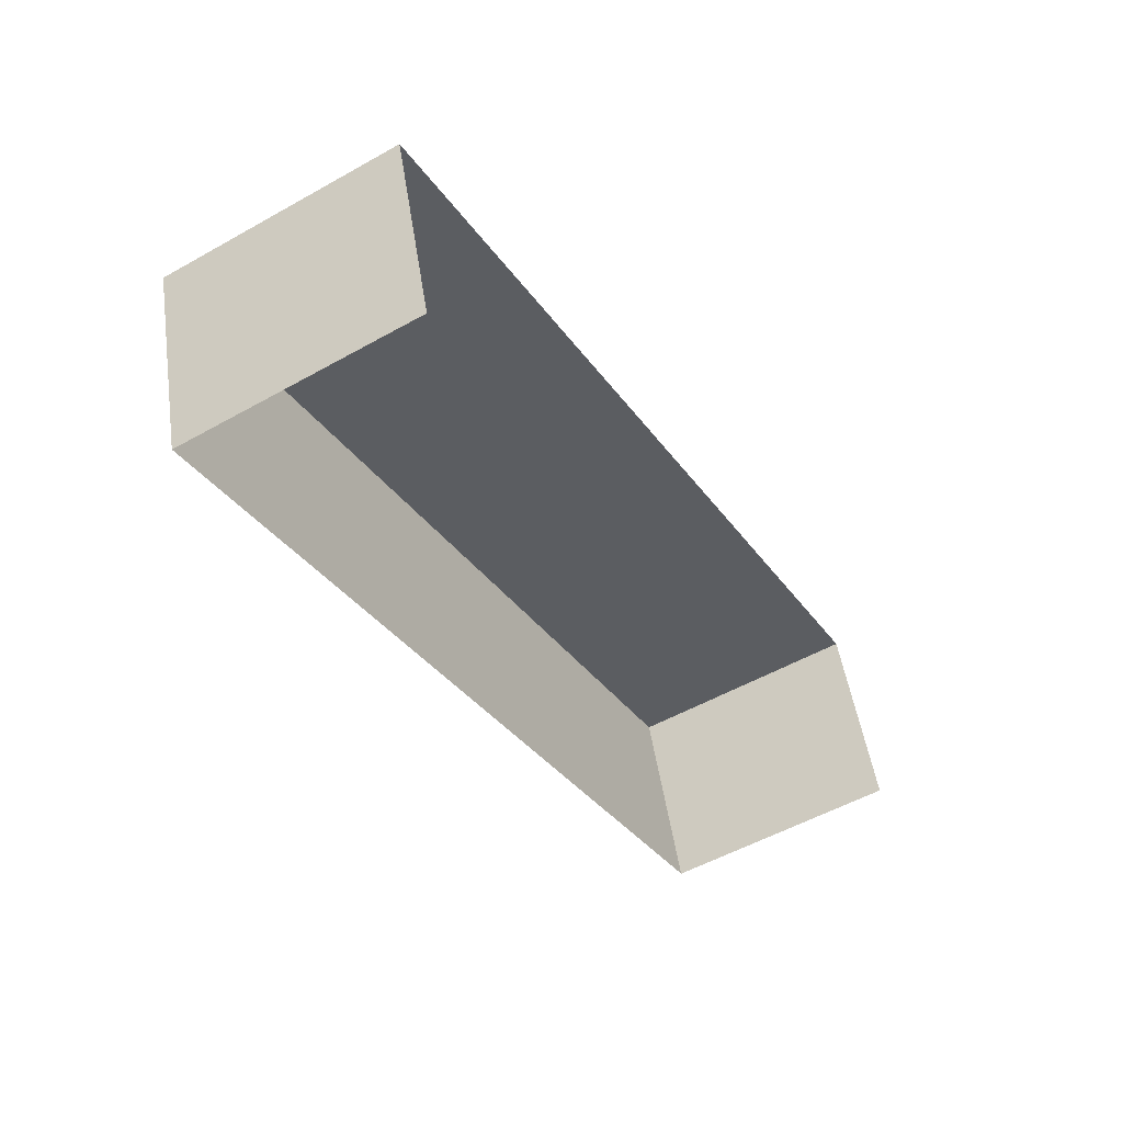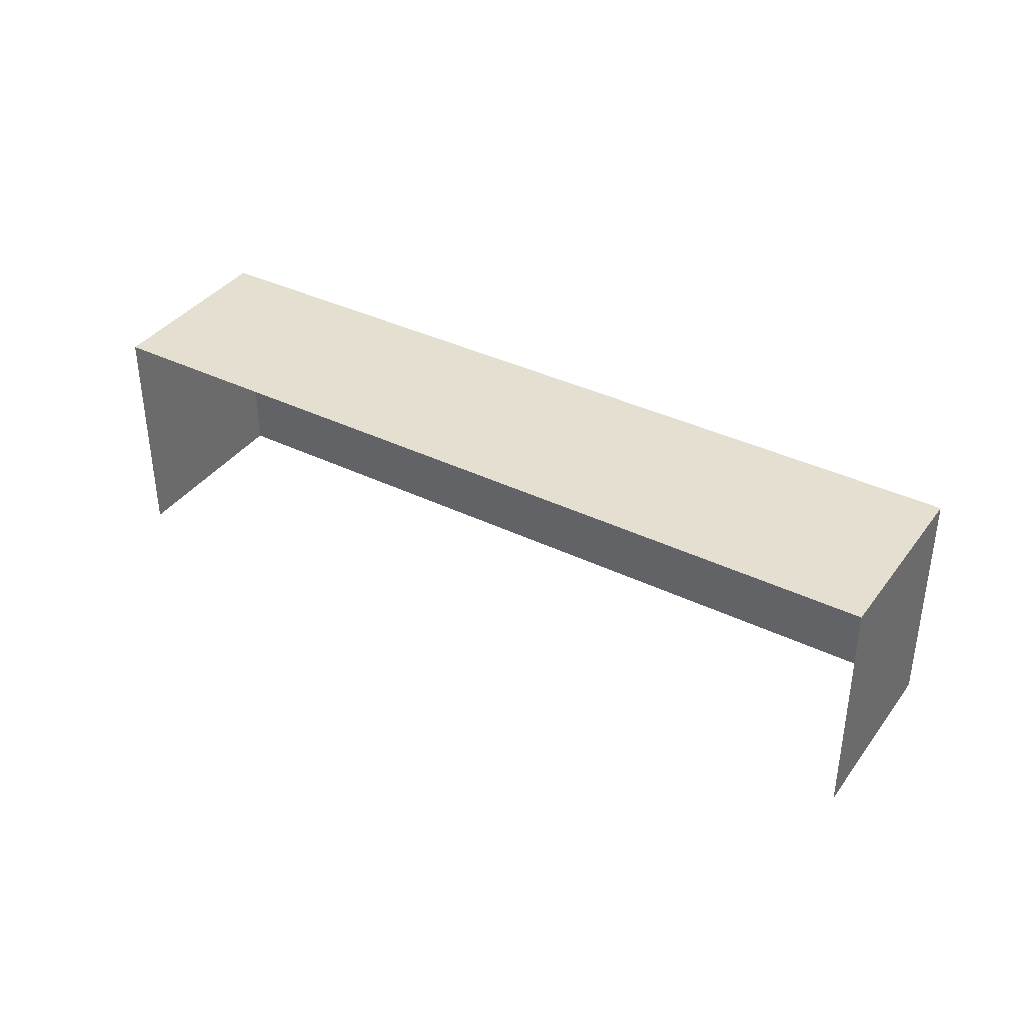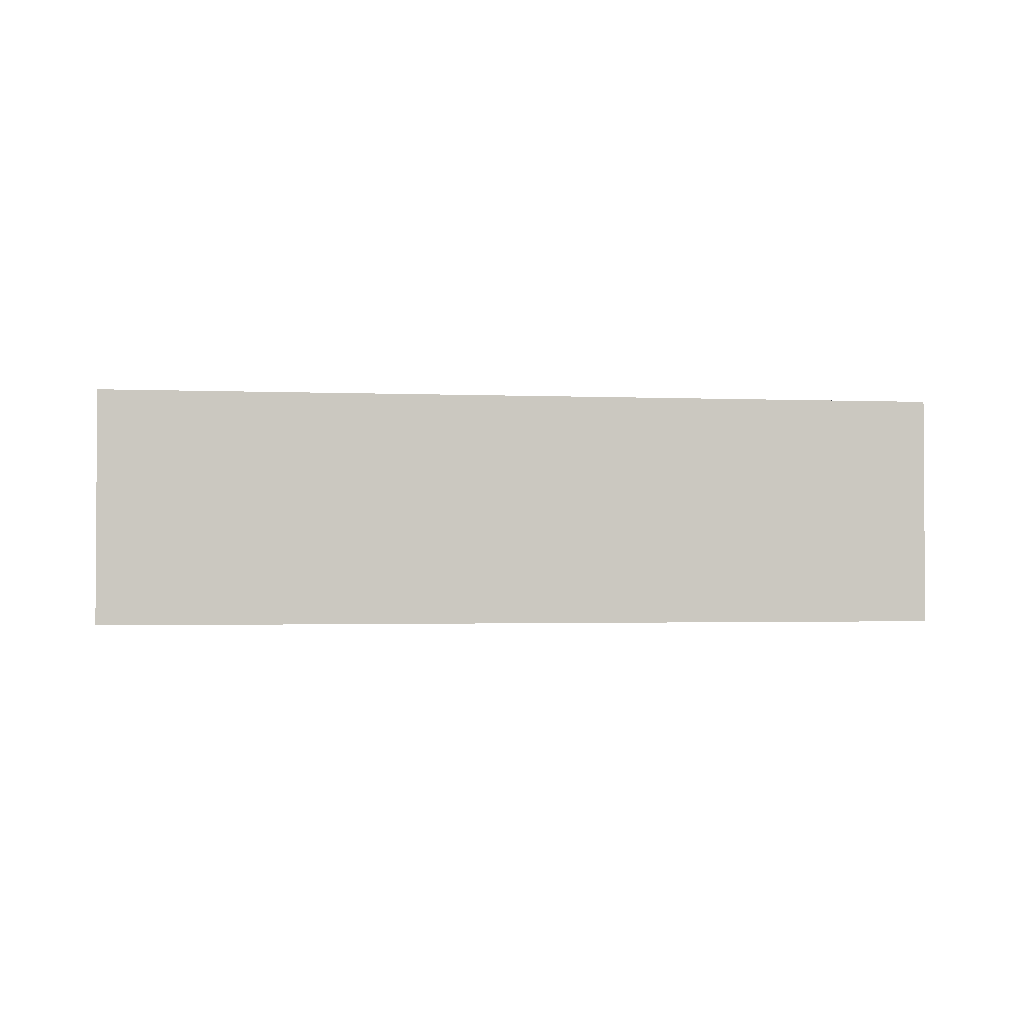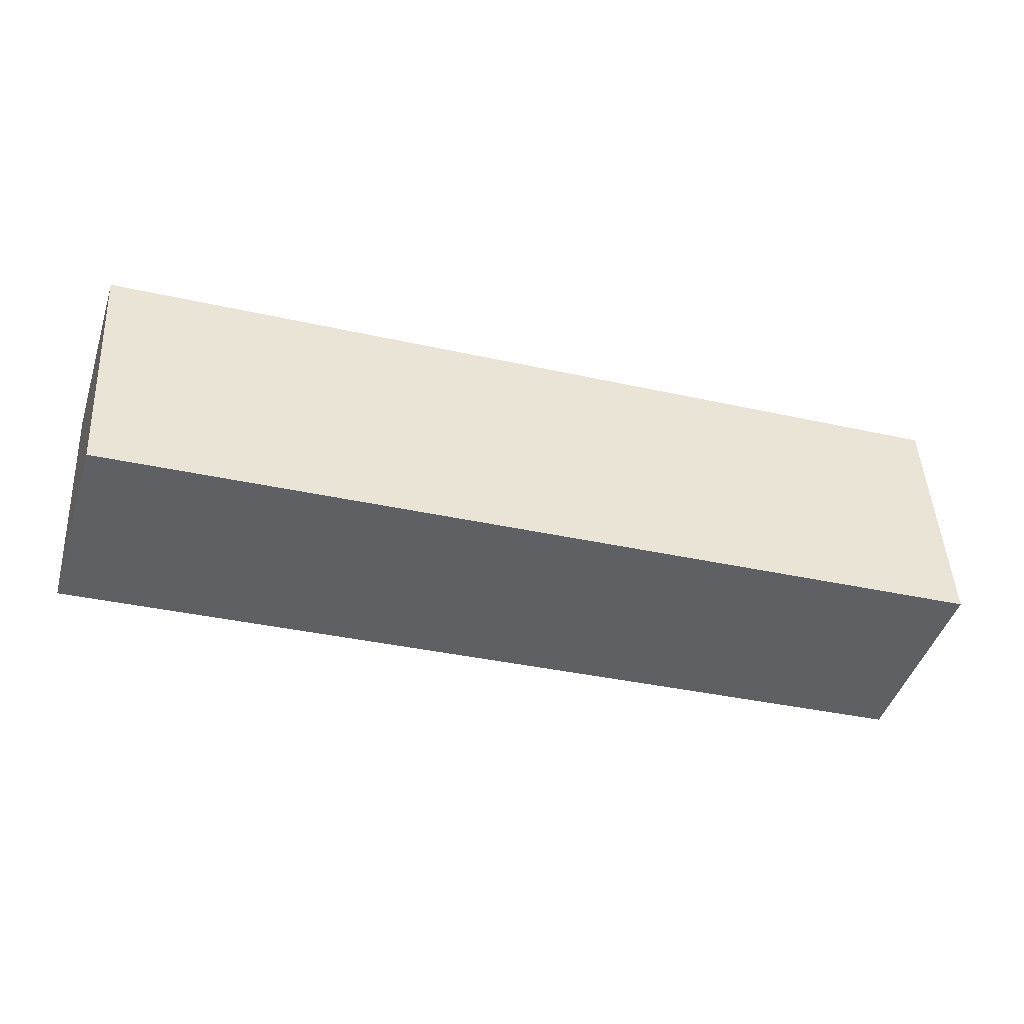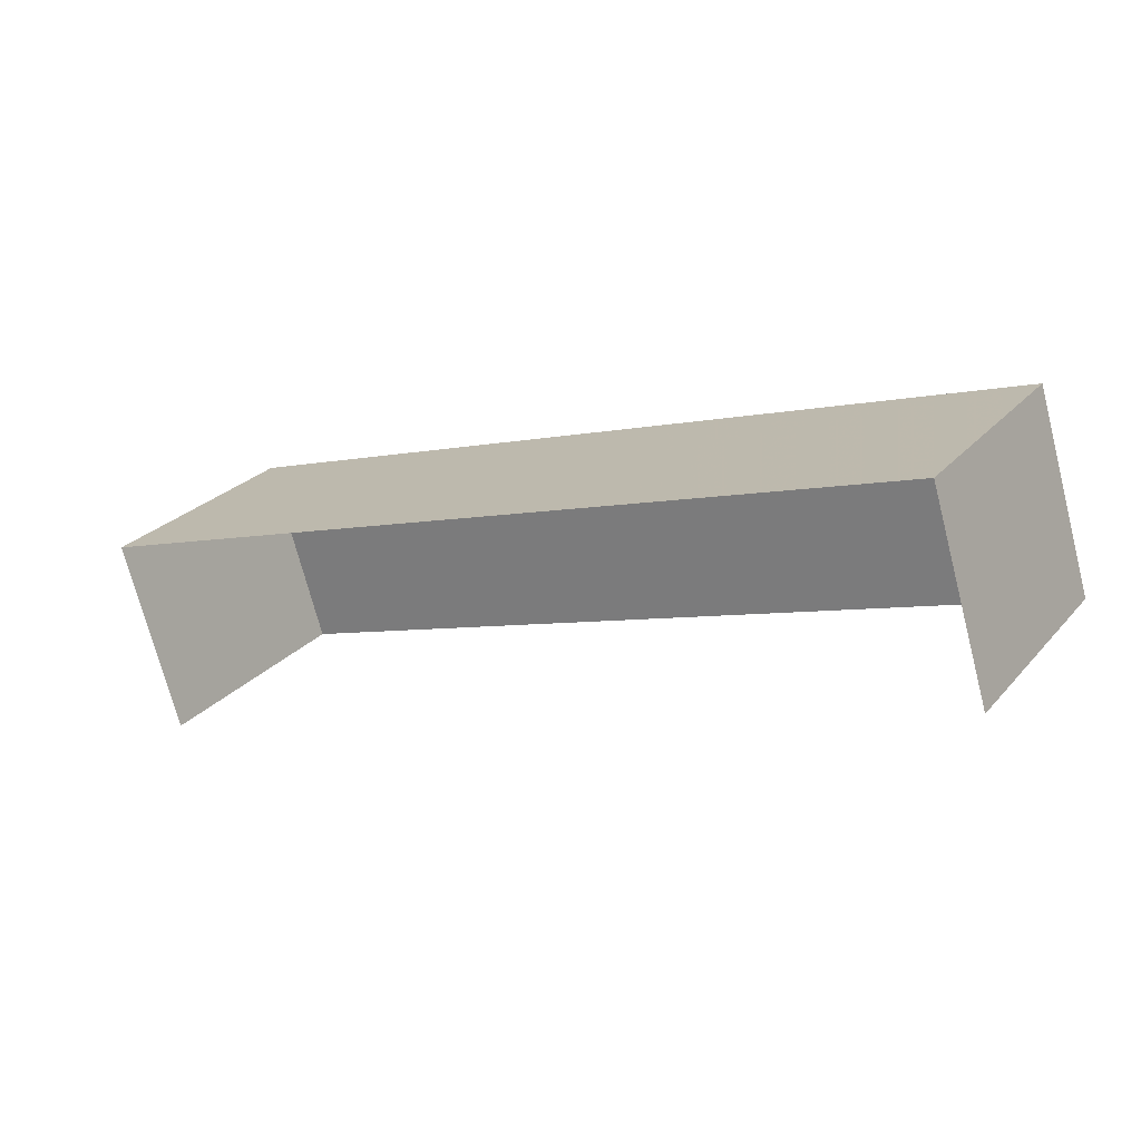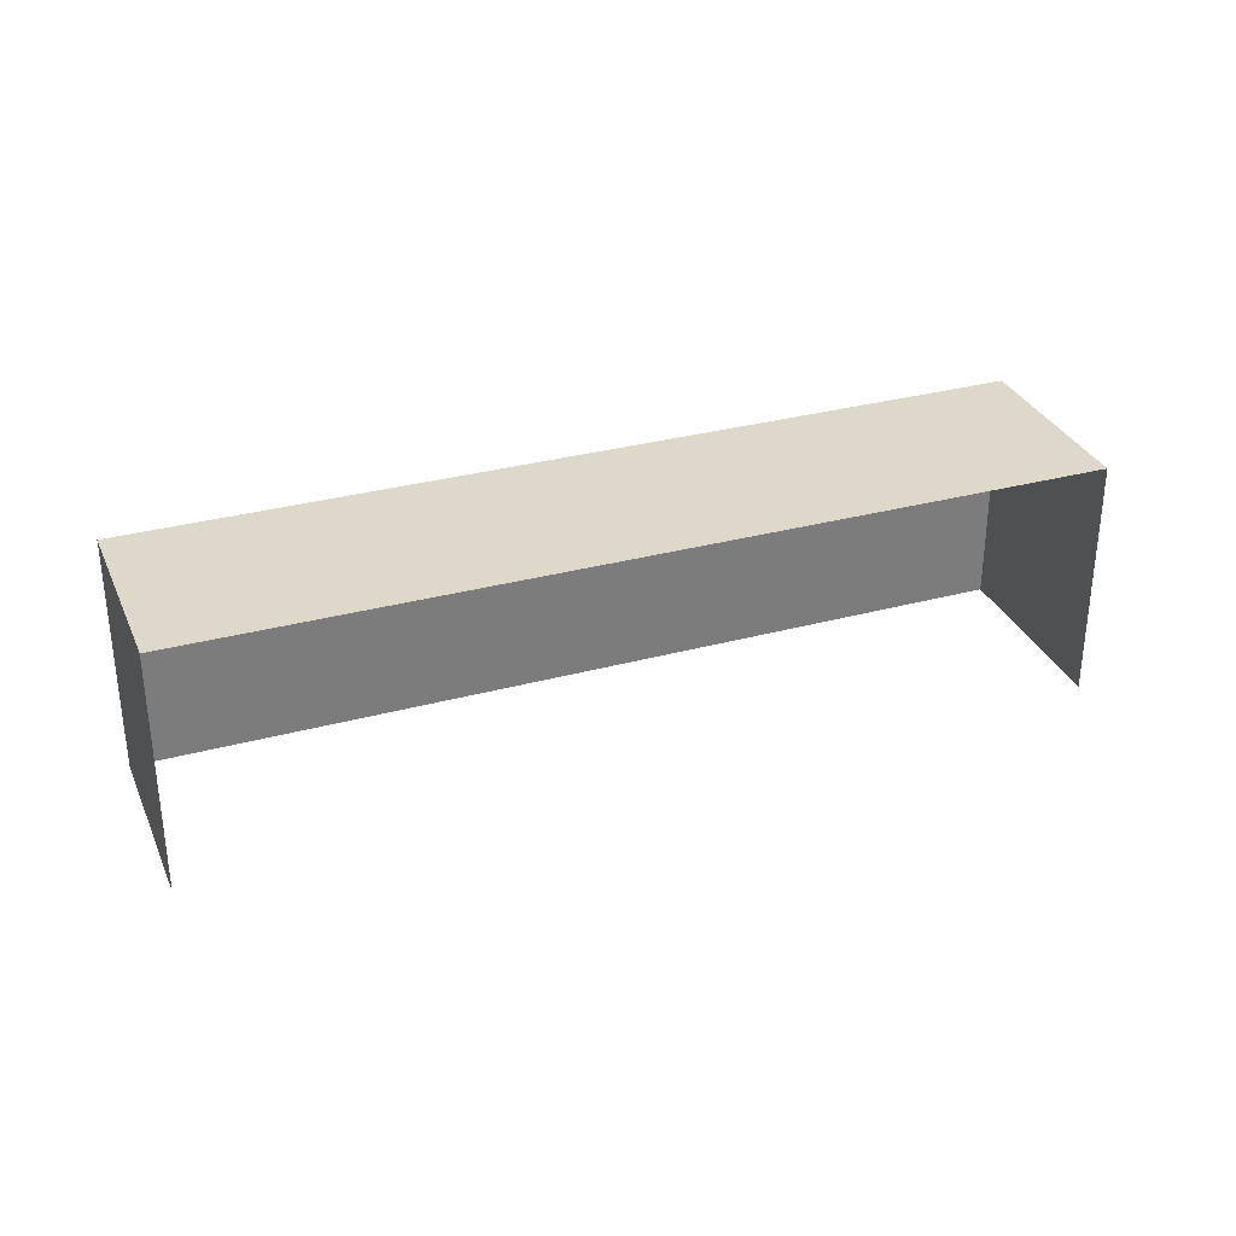
<metadata>
{"format":"obj","ext":"obj","renderer":"f3d","projection":"perspective","resolution":1024,"background":"white","views":[{"elev":-53.8,"azim":121.1,"up":"+Y"},{"elev":37.4,"azim":14.9,"up":"+Z"},{"elev":-1.7,"azim":153.6,"up":"+Z"},{"elev":46.5,"azim":-3.0,"up":"+Y"},{"elev":25.6,"azim":-149.0,"up":"+Y"},{"elev":31.6,"azim":-38.1,"up":"+Z"}]}
</metadata>
<code>
v -2.253e+05 -1.274e+05 13.88
v -2.253e+05 -1.274e+05 13.88
v -2.253e+05 -1.274e+05 13.88
v -2.253e+05 -1.274e+05 13.88
v -2.253e+05 -1.274e+05 16.14
v -2.253e+05 -1.274e+05 16.14
v -2.253e+05 -1.274e+05 16.14
v -2.253e+05 -1.274e+05 16.14
f 1 2 3
f 1 4 2
f 7 3 2
f 5 7 2
f 5 6 7
f 5 8 6
f 6 1 3
f 7 6 3
f 6 4 1
f 6 8 4
f 5 2 4
f 8 5 4

</code>
